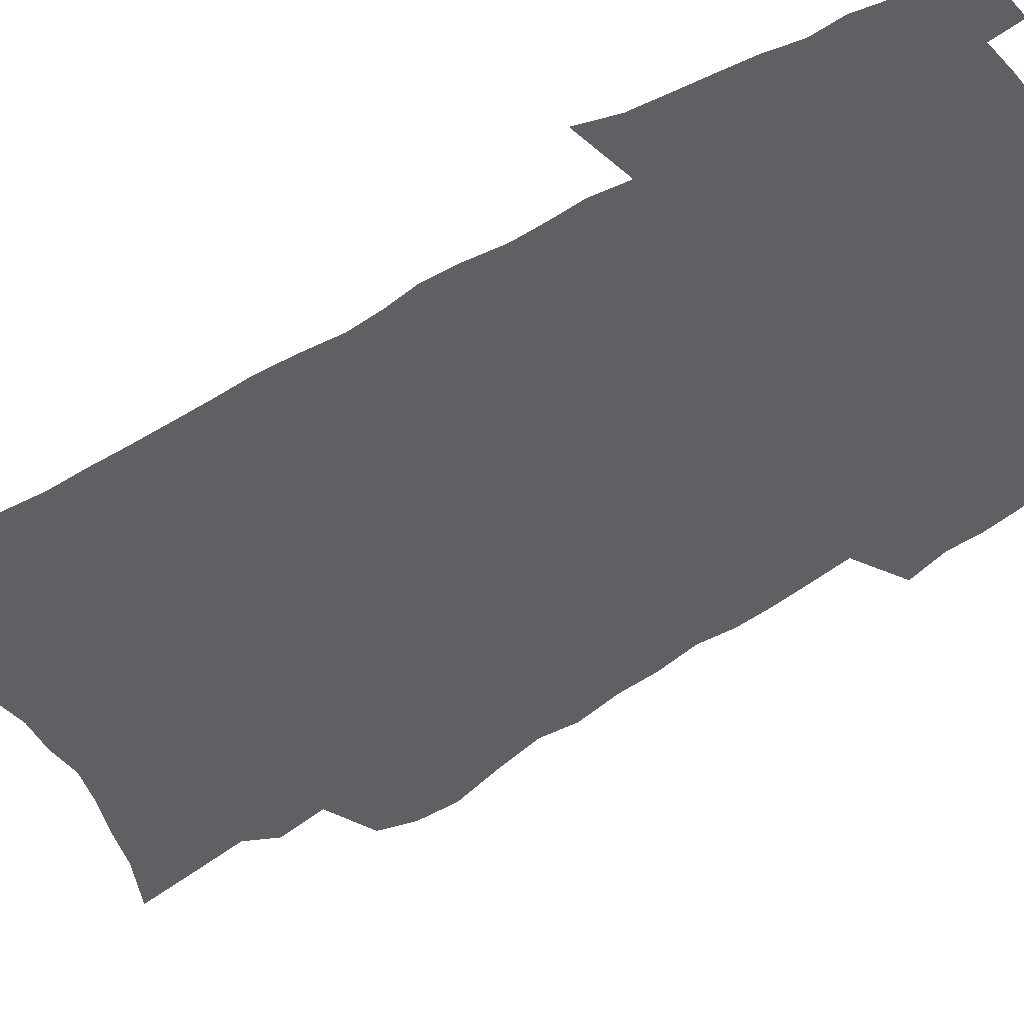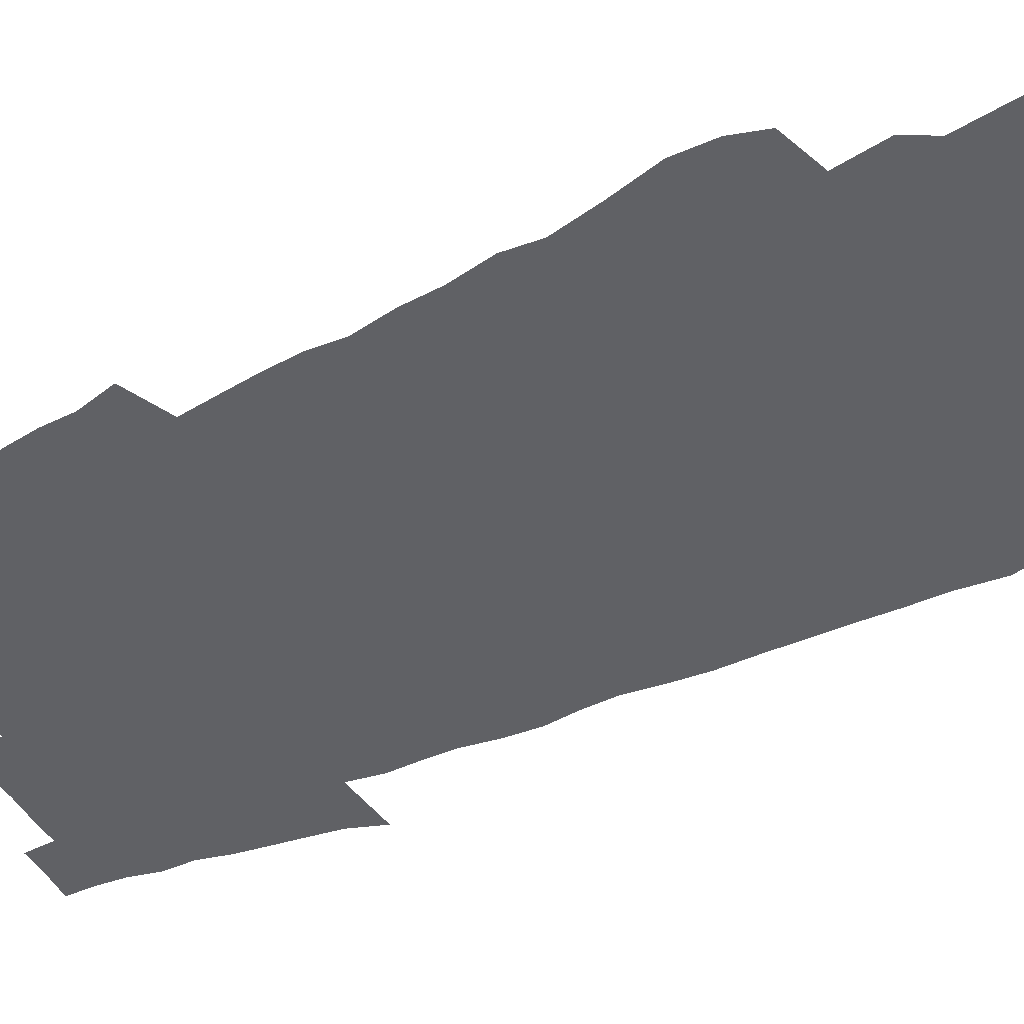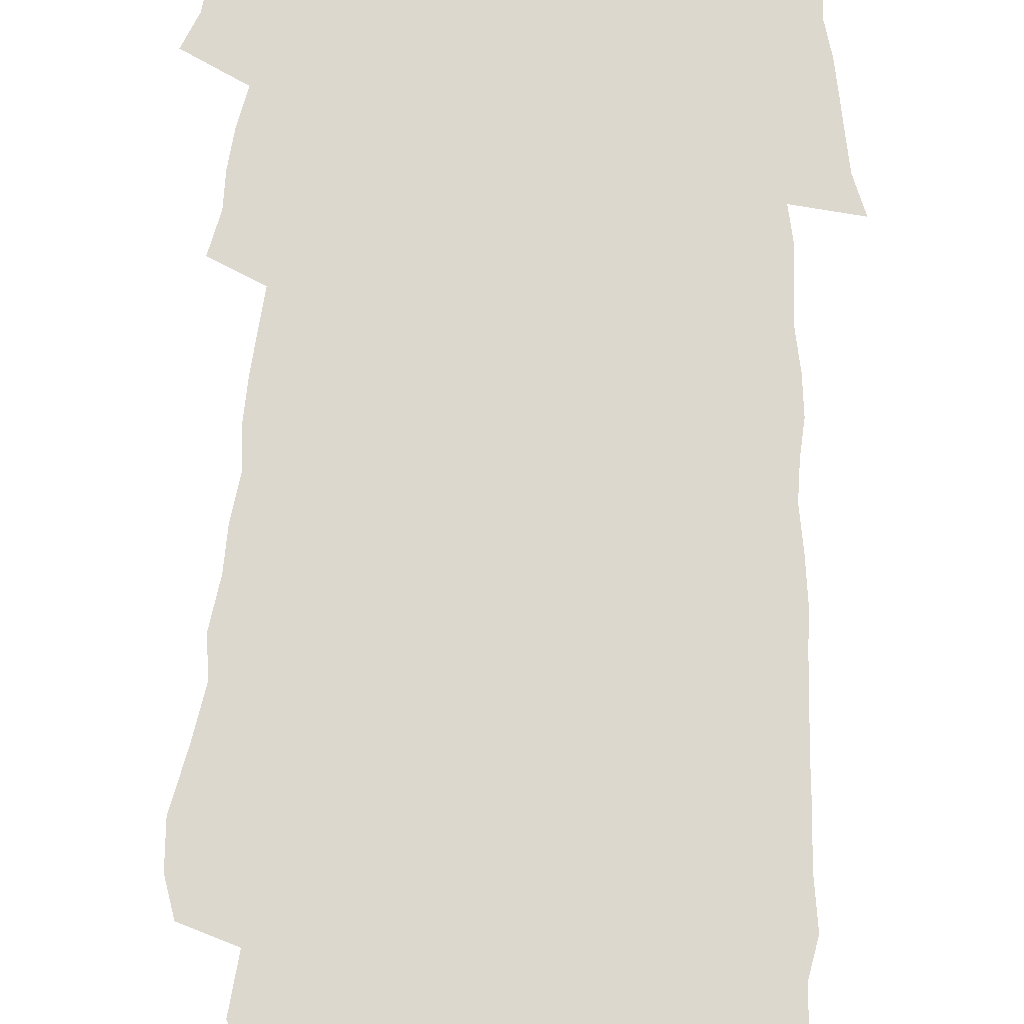
<metadata>
{"format":"obj","ext":"obj","renderer":"f3d","projection":"perspective","resolution":1024,"background":"white","views":[{"elev":-45.1,"azim":126.3,"up":"+Z"},{"elev":-47.5,"azim":-63.8,"up":"+Z"},{"elev":72.4,"azim":1.2,"up":"+Z"}]}
</metadata>
<code>
v 597.4 398.7 0
v 597.6 399.2 0
v 597.7 399.6 0
v 597.7 400.1 0
v 597.7 400.5 0
v 597.9 396.2 0
v 598 396.7 0
v 598 397.2 0
v 598.1 397.7 0
v 598.2 398.3 0
v 598.3 398.7 0
v 598.2 399.2 0
v 598.2 399.6 0
v 598.3 400 0
v 598.1 400.6 0
v 597.9 388.8 0
v 597.8 389.3 0
v 597.8 389.9 0
v 598 390.6 0
v 598.1 391.4 0
v 598.1 391.9 0
v 598.2 392.5 0
v 598.3 393.1 0
v 598.4 393.7 0
v 598.3 394.2 0
v 598.4 394.8 0
v 598.5 395.3 0
v 598.5 395.8 0
v 598.5 396.3 0
v 598.6 396.8 0
v 598.6 397.3 0
v 598.7 397.8 0
v 598.7 398.3 0
v 598.7 398.7 0
v 598.7 399.2 0
v 598.7 399.6 0
v 598.7 400.1 0
v 598.6 400.6 0
v 598.5 385.6 0
v 598.6 386.4 0
v 598.7 387.4 0
v 598.5 387.8 0
v 598.6 388.5 0
v 598.7 389.2 0
v 598.8 389.9 0
v 598.8 390.5 0
v 598.8 391.1 0
v 598.9 391.7 0
v 598.9 392.2 0
v 598.9 392.8 0
v 599 393.4 0
v 599 393.9 0
v 599 394.4 0
v 599 394.9 0
v 599.1 395.4 0
v 599.1 396 0
v 599.1 396.4 0
v 599.2 396.9 0
v 599.1 397.4 0
v 599.2 397.8 0
v 599.2 398.3 0
v 599.2 398.7 0
v 599.2 399.2 0
v 599.2 399.6 0
v 599.1 400.1 0
v 599 400.7 0
v 599.2 386 0
v 599.1 386.5 0
v 599.3 387.7 0
v 599.3 388.2 0
v 599.3 388.9 0
v 599.4 389.6 0
v 599.4 390.2 0
v 599.5 390.8 0
v 599.5 391.4 0
v 599.5 391.9 0
v 599.5 392.4 0
v 599.6 393.1 0
v 599.6 393.5 0
v 599.6 394.1 0
v 599.6 394.6 0
v 599.6 395 0
v 599.6 395.5 0
v 599.6 396 0
v 599.6 396.5 0
v 599.7 397 0
v 599.7 397.4 0
v 599.7 397.9 0
v 599.7 398.3 0
v 599.7 398.7 0
v 599.7 399.2 0
v 599.7 399.6 0
v 599.6 400.2 0
v 599.5 400.7 0
v 599.7 386.2 0
v 599.8 387 0
v 599.9 387.9 0
v 599.9 388.6 0
v 600 389.3 0
v 600 389.8 0
v 600 390.4 0
v 600 391 0
v 600 391.5 0
v 600 392 0
v 600 392.6 0
v 600 393.1 0
v 600.1 393.6 0
v 600.1 394.2 0
v 600.1 394.6 0
v 600.1 395.2 0
v 600.1 395.6 0
v 600.1 396.1 0
v 600.1 396.5 0
v 600.1 397 0
v 600.2 397.5 0
v 600.2 397.9 0
v 600.2 398.3 0
v 600.1 398.8 0
v 600.1 399.2 0
v 600.1 399.6 0
v 600 400.1 0
v 599.9 400.7 0
v 600.3 386.4 0
v 600.4 387.2 0
v 600.4 388.1 0
v 600.5 388.8 0
v 600.5 389.4 0
v 600.5 389.9 0
v 600.5 390.5 0
v 600.5 391 0
v 600.5 391.6 0
v 600.5 392.1 0
v 600.5 392.7 0
v 600.5 393.2 0
v 600.6 393.8 0
v 600.6 394.2 0
v 600.5 394.7 0
v 600.6 395.2 0
v 600.6 395.6 0
v 600.6 396.1 0
v 600.6 396.6 0
v 600.6 397 0
v 600.6 397.5 0
v 600.6 397.9 0
v 600.6 398.3 0
v 600.6 398.8 0
v 600.6 399.2 0
v 600.5 399.6 0
v 600.5 400.2 0
v 600.8 386.6 0
v 600.8 387.2 0
v 600.9 388.2 0
v 601 388.9 0
v 601 389.5 0
v 601 390 0
v 601 390.6 0
v 601 391.1 0
v 601 391.7 0
v 601 392.2 0
v 601 392.7 0
v 601 393.2 0
v 601 393.8 0
v 601 394.3 0
v 601 394.8 0
v 601 395.2 0
v 601 395.6 0
v 601 396.2 0
v 601 396.6 0
v 601 397.1 0
v 601 397.5 0
v 601 397.9 0
v 601 398.4 0
v 601 398.8 0
v 601 399.2 0
v 601 399.6 0
v 601 400.1 0
v 601.3 386.6 0
v 601.4 387.4 0
v 601.4 388.2 0
v 601.4 388.9 0
v 601.4 389.5 0
v 601.4 390 0
v 601.4 390.6 0
v 601.4 391.1 0
v 601.4 391.7 0
v 601.4 392.2 0
v 601.5 392.7 0
v 601.5 393.3 0
v 601.5 393.8 0
v 601.5 394.3 0
v 601.5 394.8 0
v 601.5 395.2 0
v 601.5 395.7 0
v 601.5 396.2 0
v 601.5 396.6 0
v 601.5 397.1 0
v 601.5 397.5 0
v 601.5 397.9 0
v 601.5 398.4 0
v 601.5 398.8 0
v 601.4 399.2 0
v 601.4 399.7 0
v 601.4 400.1 0
v 601.9 386.7 0
v 601.9 387.5 0
v 601.9 388.2 0
v 601.9 388.9 0
v 601.9 389.5 0
v 601.9 390.1 0
v 601.9 390.6 0
v 601.9 391.2 0
v 601.9 391.7 0
v 601.9 392.3 0
v 601.9 392.7 0
v 601.9 393.3 0
v 601.9 393.8 0
v 601.9 394.3 0
v 601.9 394.8 0
v 601.9 395.2 0
v 601.9 395.7 0
v 601.9 396.2 0
v 601.9 396.7 0
v 601.9 397.1 0
v 601.9 397.5 0
v 601.9 397.9 0
v 601.9 398.4 0
v 601.9 398.8 0
v 601.9 399.2 0
v 601.9 399.7 0
v 601.9 400.1 0
v 601.8 400.8 0
v 602.4 386.7 0
v 602.4 387.5 0
v 602.4 388.3 0
v 602.4 388.9 0
v 602.4 389.5 0
v 602.4 390 0
v 602.4 390.5 0
v 602.4 391.2 0
v 602.4 391.7 0
v 602.4 392.2 0
v 602.4 392.8 0
v 602.4 393.3 0
v 602.4 393.8 0
v 602.4 394.3 0
v 602.4 394.8 0
v 602.4 395.3 0
v 602.4 395.7 0
v 602.3 396.2 0
v 602.3 396.6 0
v 602.3 397.1 0
v 602.3 397.5 0
v 602.3 397.9 0
v 602.3 398.4 0
v 602.3 398.8 0
v 602.3 399.2 0
v 602.3 399.7 0
v 602.3 400.1 0
v 602.3 400.6 0
v 602.9 386.6 0
v 602.9 387.4 0
v 602.8 388.2 0
v 602.8 388.8 0
v 602.9 389.4 0
v 602.9 389.9 0
v 602.9 390.5 0
v 602.9 391.1 0
v 602.8 391.7 0
v 602.8 392.2 0
v 602.8 392.8 0
v 602.8 393.3 0
v 602.8 393.8 0
v 602.8 394.3 0
v 602.8 394.7 0
v 602.8 395.2 0
v 602.8 395.7 0
v 602.8 396.2 0
v 602.8 396.6 0
v 602.8 397.1 0
v 602.8 397.5 0
v 602.8 397.9 0
v 602.8 398.4 0
v 602.8 398.8 0
v 602.7 399.2 0
v 602.7 399.7 0
v 602.8 400.2 0
v 602.8 400.6 0
v 603.4 386.7 0
v 603.4 387.3 0
v 603.3 388.1 0
v 603.3 388.7 0
v 603.4 389.3 0
v 603.3 389.9 0
v 603.4 390.4 0
v 603.3 391 0
v 603.3 391.6 0
v 603.3 392.2 0
v 603.3 392.7 0
v 603.3 393.2 0
v 603.3 393.7 0
v 603.3 394.2 0
v 603.3 394.7 0
v 603.3 395.2 0
v 603.3 395.7 0
v 603.3 396.1 0
v 603.2 396.6 0
v 603.2 397 0
v 603.2 397.5 0
v 603.2 397.9 0
v 603.2 398.4 0
v 603.2 398.8 0
v 603.2 399.2 0
v 603.2 399.7 0
v 603.2 400.1 0
v 603.2 400.6 0
v 603.9 386.5 0
v 603.9 387.1 0
v 603.9 387.9 0
v 603.9 388.5 0
v 603.9 389.1 0
v 603.9 389.7 0
v 603.9 390.3 0
v 603.9 390.9 0
v 603.9 391.5 0
v 603.8 392 0
v 603.8 392.6 0
v 603.8 393.1 0
v 603.8 393.6 0
v 603.8 394.1 0
v 603.9 394.6 0
v 603.8 395.1 0
v 603.8 395.6 0
v 603.7 396.1 0
v 603.8 396.5 0
v 603.7 397 0
v 603.7 397.5 0
v 603.7 397.9 0
v 603.7 398.4 0
v 603.7 398.8 0
v 603.6 399.3 0
v 603.6 399.7 0
v 603.6 400.1 0
v 603.7 400.5 0
v 603.7 401 0
v 604.5 386.3 0
v 604.5 387 0
v 604.5 387.7 0
v 604.4 388.3 0
v 604.6 388.8 0
v 604.5 389.5 0
v 604.5 390.1 0
v 604.5 390.6 0
v 604.5 391.2 0
v 604.5 391.8 0
v 604.5 392.3 0
v 604.4 392.9 0
v 604.4 393.5 0
v 604.4 394 0
v 604.5 394.4 0
v 604.4 395 0
v 604.4 395.5 0
v 604.3 396 0
v 604.4 396.4 0
v 604.3 397 0
v 604.3 397.4 0
v 604.3 397.9 0
v 604.2 398.3 0
v 604.2 398.8 0
v 604.1 399.2 0
v 604.1 399.7 0
v 604.1 400.1 0
v 604.1 400.5 0
v 604.1 401 0
v 605 386.2 0
v 605.2 396.8 0
v 605 397.3 0
v 604.9 397.8 0
v 604.9 398.3 0
v 604.8 398.7 0
v 604.7 399.2 0
v 604.7 399.7 0
v 604.6 400.1 0
v 604.6 400.5 0
v 604.6 401 0
f 10 11 1
f 1 11 2
f 11 12 2
f 2 12 3
f 12 13 3
f 3 13 4
f 13 14 4
f 4 14 5
f 14 15 5
f 28 29 6
f 6 29 7
f 29 30 7
f 7 30 8
f 30 31 8
f 8 31 9
f 31 32 9
f 9 32 10
f 32 33 10
f 10 33 11
f 33 34 11
f 11 34 12
f 34 35 12
f 12 35 13
f 35 36 13
f 13 36 14
f 36 37 14
f 14 37 15
f 37 38 15
f 43 44 16
f 16 44 17
f 44 45 17
f 17 45 18
f 45 46 18
f 18 46 19
f 46 47 19
f 19 47 20
f 47 48 20
f 20 48 21
f 48 49 21
f 21 49 22
f 49 50 22
f 22 50 23
f 50 51 23
f 23 51 24
f 51 52 24
f 24 52 25
f 52 53 25
f 25 53 26
f 53 54 26
f 26 54 27
f 54 55 27
f 27 55 28
f 55 56 28
f 28 56 29
f 56 57 29
f 29 57 30
f 57 58 30
f 30 58 31
f 58 59 31
f 31 59 32
f 59 60 32
f 32 60 33
f 60 61 33
f 33 61 34
f 61 62 34
f 34 62 35
f 62 63 35
f 35 63 36
f 63 64 36
f 36 64 37
f 64 65 37
f 37 65 38
f 65 66 38
f 39 67 40
f 67 68 40
f 40 68 41
f 68 69 41
f 41 69 42
f 69 70 42
f 42 70 43
f 70 71 43
f 43 71 44
f 71 72 44
f 44 72 45
f 72 73 45
f 45 73 46
f 73 74 46
f 46 74 47
f 74 75 47
f 47 75 48
f 75 76 48
f 48 76 49
f 76 77 49
f 49 77 50
f 77 78 50
f 50 78 51
f 78 79 51
f 51 79 52
f 79 80 52
f 52 80 53
f 80 81 53
f 53 81 54
f 81 82 54
f 54 82 55
f 82 83 55
f 55 83 56
f 83 84 56
f 56 84 57
f 84 85 57
f 57 85 58
f 85 86 58
f 58 86 59
f 86 87 59
f 59 87 60
f 87 88 60
f 60 88 61
f 88 89 61
f 61 89 62
f 89 90 62
f 62 90 63
f 90 91 63
f 63 91 64
f 91 92 64
f 64 92 65
f 92 93 65
f 65 93 66
f 93 94 66
f 67 95 68
f 95 96 68
f 68 96 69
f 96 97 69
f 69 97 70
f 97 98 70
f 70 98 71
f 98 99 71
f 71 99 72
f 99 100 72
f 72 100 73
f 100 101 73
f 73 101 74
f 101 102 74
f 74 102 75
f 102 103 75
f 75 103 76
f 103 104 76
f 76 104 77
f 104 105 77
f 77 105 78
f 105 106 78
f 78 106 79
f 106 107 79
f 79 107 80
f 107 108 80
f 80 108 81
f 108 109 81
f 81 109 82
f 109 110 82
f 82 110 83
f 110 111 83
f 83 111 84
f 111 112 84
f 84 112 85
f 112 113 85
f 85 113 86
f 113 114 86
f 86 114 87
f 114 115 87
f 87 115 88
f 115 116 88
f 88 116 89
f 116 117 89
f 89 117 90
f 117 118 90
f 90 118 91
f 118 119 91
f 91 119 92
f 119 120 92
f 92 120 93
f 120 121 93
f 93 121 94
f 121 122 94
f 95 123 96
f 123 124 96
f 96 124 97
f 124 125 97
f 97 125 98
f 125 126 98
f 98 126 99
f 126 127 99
f 99 127 100
f 127 128 100
f 100 128 101
f 128 129 101
f 101 129 102
f 129 130 102
f 102 130 103
f 130 131 103
f 103 131 104
f 131 132 104
f 104 132 105
f 132 133 105
f 105 133 106
f 133 134 106
f 106 134 107
f 134 135 107
f 107 135 108
f 135 136 108
f 108 136 109
f 136 137 109
f 109 137 110
f 137 138 110
f 110 138 111
f 138 139 111
f 111 139 112
f 139 140 112
f 112 140 113
f 140 141 113
f 113 141 114
f 141 142 114
f 114 142 115
f 142 143 115
f 115 143 116
f 143 144 116
f 116 144 117
f 144 145 117
f 117 145 118
f 145 146 118
f 118 146 119
f 146 147 119
f 119 147 120
f 147 148 120
f 120 148 121
f 148 149 121
f 121 149 122
f 123 150 124
f 150 151 124
f 124 151 125
f 151 152 125
f 125 152 126
f 152 153 126
f 126 153 127
f 153 154 127
f 127 154 128
f 154 155 128
f 128 155 129
f 155 156 129
f 129 156 130
f 156 157 130
f 130 157 131
f 157 158 131
f 131 158 132
f 158 159 132
f 132 159 133
f 159 160 133
f 133 160 134
f 160 161 134
f 134 161 135
f 161 162 135
f 135 162 136
f 162 163 136
f 136 163 137
f 163 164 137
f 137 164 138
f 164 165 138
f 138 165 139
f 165 166 139
f 139 166 140
f 166 167 140
f 140 167 141
f 167 168 141
f 141 168 142
f 168 169 142
f 142 169 143
f 169 170 143
f 143 170 144
f 170 171 144
f 144 171 145
f 171 172 145
f 145 172 146
f 172 173 146
f 146 173 147
f 173 174 147
f 147 174 148
f 174 175 148
f 148 175 149
f 175 176 149
f 150 177 151
f 177 178 151
f 151 178 152
f 178 179 152
f 152 179 153
f 179 180 153
f 153 180 154
f 180 181 154
f 154 181 155
f 181 182 155
f 155 182 156
f 182 183 156
f 156 183 157
f 183 184 157
f 157 184 158
f 184 185 158
f 158 185 159
f 185 186 159
f 159 186 160
f 186 187 160
f 160 187 161
f 187 188 161
f 161 188 162
f 188 189 162
f 162 189 163
f 189 190 163
f 163 190 164
f 190 191 164
f 164 191 165
f 191 192 165
f 165 192 166
f 192 193 166
f 166 193 167
f 193 194 167
f 167 194 168
f 194 195 168
f 168 195 169
f 195 196 169
f 169 196 170
f 196 197 170
f 170 197 171
f 197 198 171
f 171 198 172
f 198 199 172
f 172 199 173
f 199 200 173
f 173 200 174
f 200 201 174
f 174 201 175
f 201 202 175
f 175 202 176
f 202 203 176
f 177 204 178
f 204 205 178
f 178 205 179
f 205 206 179
f 179 206 180
f 206 207 180
f 180 207 181
f 207 208 181
f 181 208 182
f 208 209 182
f 182 209 183
f 209 210 183
f 183 210 184
f 210 211 184
f 184 211 185
f 211 212 185
f 185 212 186
f 212 213 186
f 186 213 187
f 213 214 187
f 187 214 188
f 214 215 188
f 188 215 189
f 215 216 189
f 189 216 190
f 216 217 190
f 190 217 191
f 217 218 191
f 191 218 192
f 218 219 192
f 192 219 193
f 219 220 193
f 193 220 194
f 220 221 194
f 194 221 195
f 221 222 195
f 195 222 196
f 222 223 196
f 196 223 197
f 223 224 197
f 197 224 198
f 224 225 198
f 198 225 199
f 225 226 199
f 199 226 200
f 226 227 200
f 200 227 201
f 227 228 201
f 201 228 202
f 228 229 202
f 202 229 203
f 229 230 203
f 204 232 205
f 232 233 205
f 205 233 206
f 233 234 206
f 206 234 207
f 234 235 207
f 207 235 208
f 235 236 208
f 208 236 209
f 236 237 209
f 209 237 210
f 237 238 210
f 210 238 211
f 238 239 211
f 211 239 212
f 239 240 212
f 212 240 213
f 240 241 213
f 213 241 214
f 241 242 214
f 214 242 215
f 242 243 215
f 215 243 216
f 243 244 216
f 216 244 217
f 244 245 217
f 217 245 218
f 245 246 218
f 218 246 219
f 246 247 219
f 219 247 220
f 247 248 220
f 220 248 221
f 248 249 221
f 221 249 222
f 249 250 222
f 222 250 223
f 250 251 223
f 223 251 224
f 251 252 224
f 224 252 225
f 252 253 225
f 225 253 226
f 253 254 226
f 226 254 227
f 254 255 227
f 227 255 228
f 255 256 228
f 228 256 229
f 256 257 229
f 229 257 230
f 257 258 230
f 230 258 231
f 258 259 231
f 232 260 233
f 260 261 233
f 233 261 234
f 261 262 234
f 234 262 235
f 262 263 235
f 235 263 236
f 263 264 236
f 236 264 237
f 264 265 237
f 237 265 238
f 265 266 238
f 238 266 239
f 266 267 239
f 239 267 240
f 267 268 240
f 240 268 241
f 268 269 241
f 241 269 242
f 269 270 242
f 242 270 243
f 270 271 243
f 243 271 244
f 271 272 244
f 244 272 245
f 272 273 245
f 245 273 246
f 273 274 246
f 246 274 247
f 274 275 247
f 247 275 248
f 275 276 248
f 248 276 249
f 276 277 249
f 249 277 250
f 277 278 250
f 250 278 251
f 278 279 251
f 251 279 252
f 279 280 252
f 252 280 253
f 280 281 253
f 253 281 254
f 281 282 254
f 254 282 255
f 282 283 255
f 255 283 256
f 283 284 256
f 256 284 257
f 284 285 257
f 257 285 258
f 285 286 258
f 258 286 259
f 286 287 259
f 260 288 261
f 288 289 261
f 261 289 262
f 289 290 262
f 262 290 263
f 290 291 263
f 263 291 264
f 291 292 264
f 264 292 265
f 292 293 265
f 265 293 266
f 293 294 266
f 266 294 267
f 294 295 267
f 267 295 268
f 295 296 268
f 268 296 269
f 296 297 269
f 269 297 270
f 297 298 270
f 270 298 271
f 298 299 271
f 271 299 272
f 299 300 272
f 272 300 273
f 300 301 273
f 273 301 274
f 301 302 274
f 274 302 275
f 302 303 275
f 275 303 276
f 303 304 276
f 276 304 277
f 304 305 277
f 277 305 278
f 305 306 278
f 278 306 279
f 306 307 279
f 279 307 280
f 307 308 280
f 280 308 281
f 308 309 281
f 281 309 282
f 309 310 282
f 282 310 283
f 310 311 283
f 283 311 284
f 311 312 284
f 284 312 285
f 312 313 285
f 285 313 286
f 313 314 286
f 286 314 287
f 314 315 287
f 288 316 289
f 316 317 289
f 289 317 290
f 317 318 290
f 290 318 291
f 318 319 291
f 291 319 292
f 319 320 292
f 292 320 293
f 320 321 293
f 293 321 294
f 321 322 294
f 294 322 295
f 322 323 295
f 295 323 296
f 323 324 296
f 296 324 297
f 324 325 297
f 297 325 298
f 325 326 298
f 298 326 299
f 326 327 299
f 299 327 300
f 327 328 300
f 300 328 301
f 328 329 301
f 301 329 302
f 329 330 302
f 302 330 303
f 330 331 303
f 303 331 304
f 331 332 304
f 304 332 305
f 332 333 305
f 305 333 306
f 333 334 306
f 306 334 307
f 334 335 307
f 307 335 308
f 335 336 308
f 308 336 309
f 336 337 309
f 309 337 310
f 337 338 310
f 310 338 311
f 338 339 311
f 311 339 312
f 339 340 312
f 312 340 313
f 340 341 313
f 313 341 314
f 341 342 314
f 314 342 315
f 342 343 315
f 316 345 317
f 345 346 317
f 317 346 318
f 346 347 318
f 318 347 319
f 347 348 319
f 319 348 320
f 348 349 320
f 320 349 321
f 349 350 321
f 321 350 322
f 350 351 322
f 322 351 323
f 351 352 323
f 323 352 324
f 352 353 324
f 324 353 325
f 353 354 325
f 325 354 326
f 354 355 326
f 326 355 327
f 355 356 327
f 327 356 328
f 356 357 328
f 328 357 329
f 357 358 329
f 329 358 330
f 358 359 330
f 330 359 331
f 359 360 331
f 331 360 332
f 360 361 332
f 332 361 333
f 361 362 333
f 333 362 334
f 362 363 334
f 334 363 335
f 363 364 335
f 335 364 336
f 364 365 336
f 336 365 337
f 365 366 337
f 337 366 338
f 366 367 338
f 338 367 339
f 367 368 339
f 339 368 340
f 368 369 340
f 340 369 341
f 369 370 341
f 341 370 342
f 370 371 342
f 342 371 343
f 371 372 343
f 343 372 344
f 372 373 344
f 345 374 346
f 364 375 365
f 375 376 365
f 365 376 366
f 376 377 366
f 366 377 367
f 377 378 367
f 367 378 368
f 378 379 368
f 368 379 369
f 379 380 369
f 369 380 370
f 380 381 370
f 370 381 371
f 381 382 371
f 371 382 372
f 382 383 372
f 372 383 373
f 383 384 373

</code>
